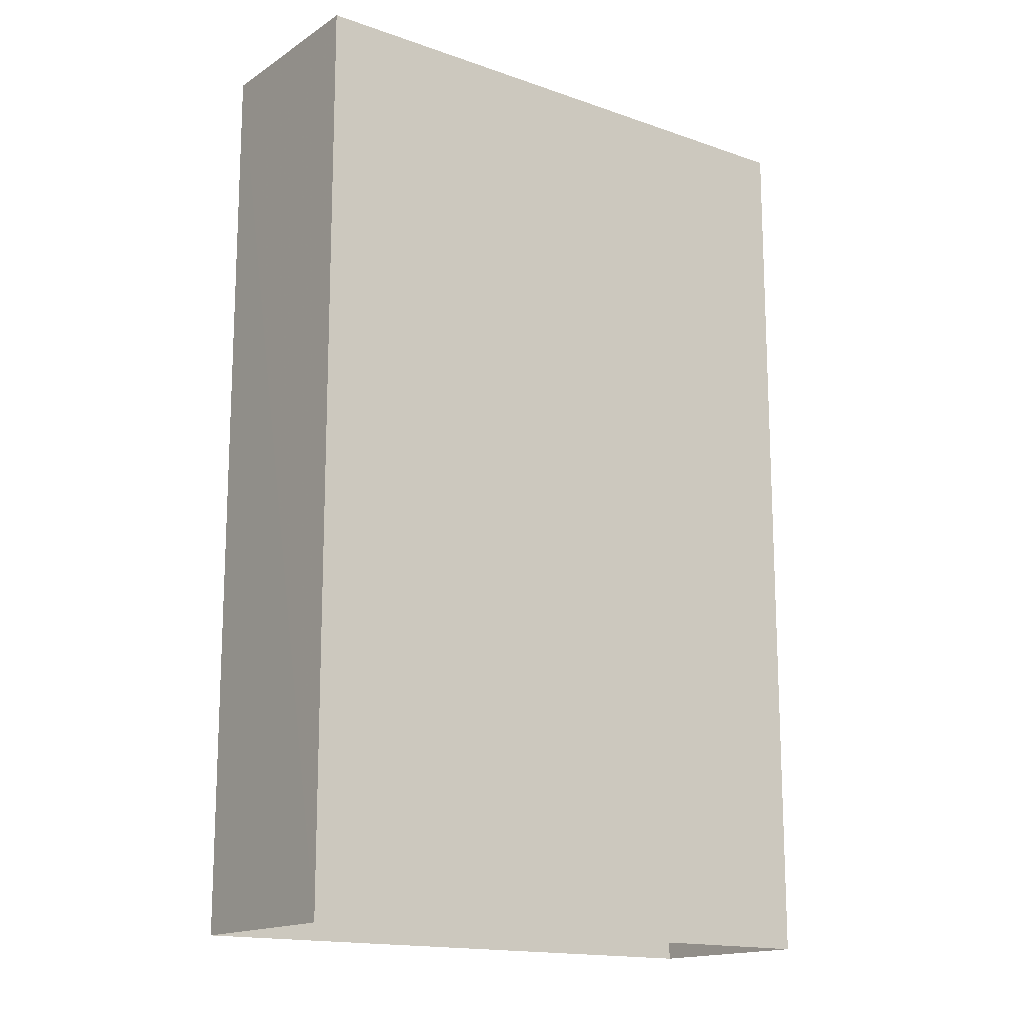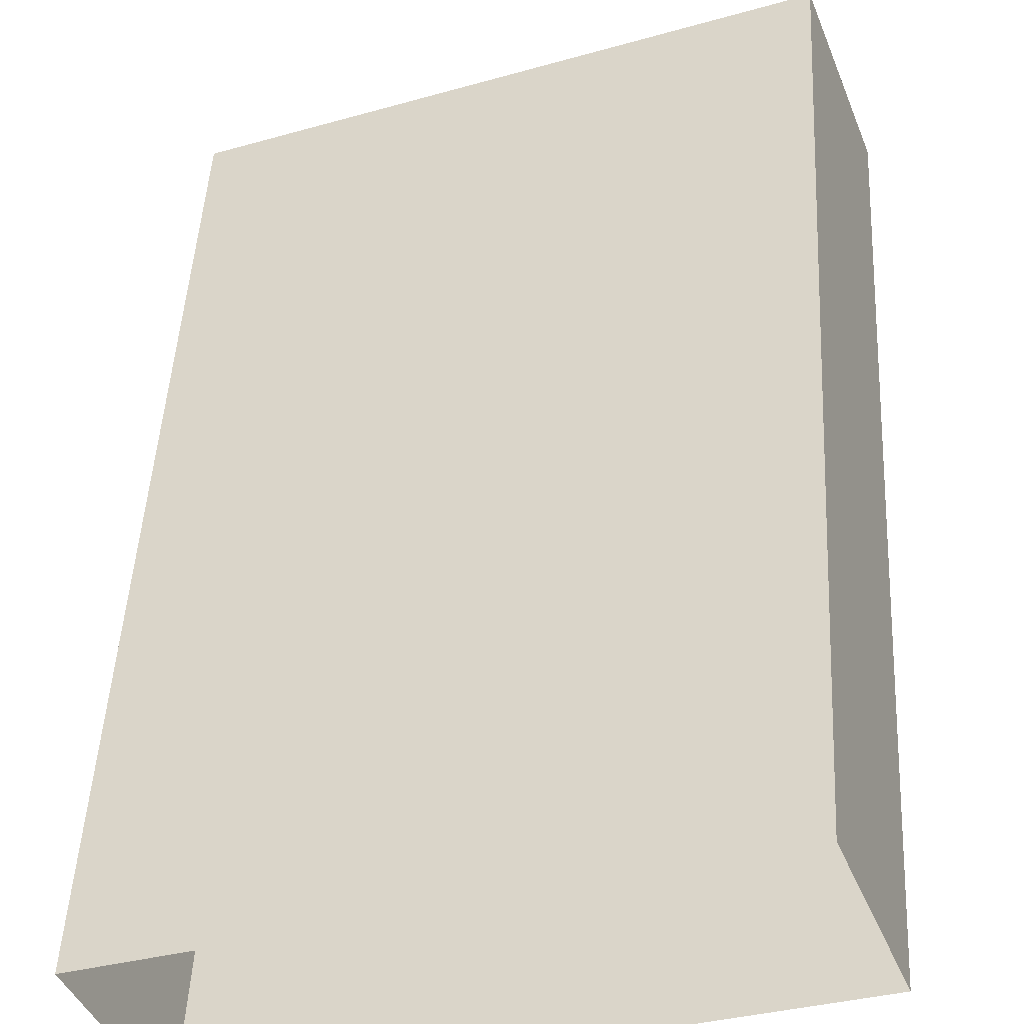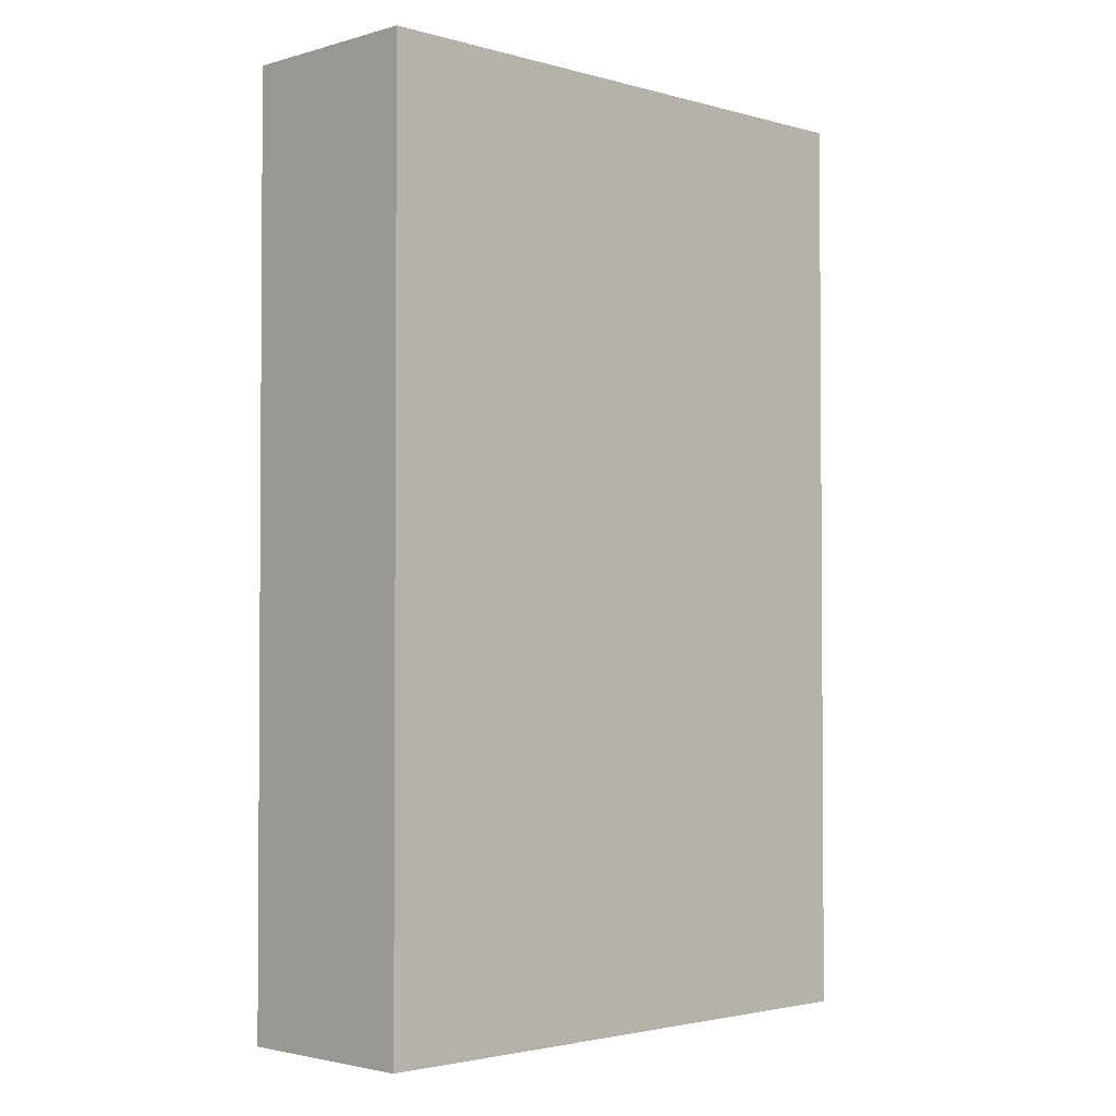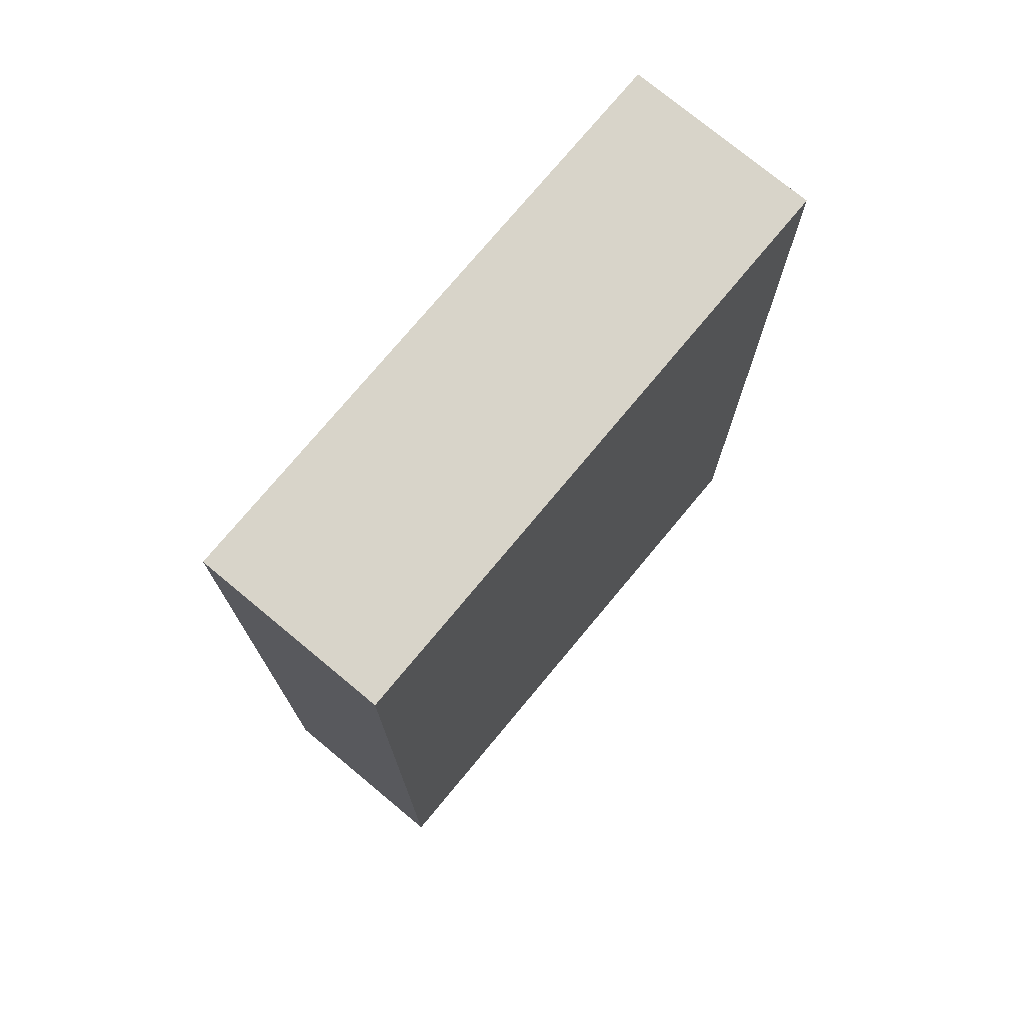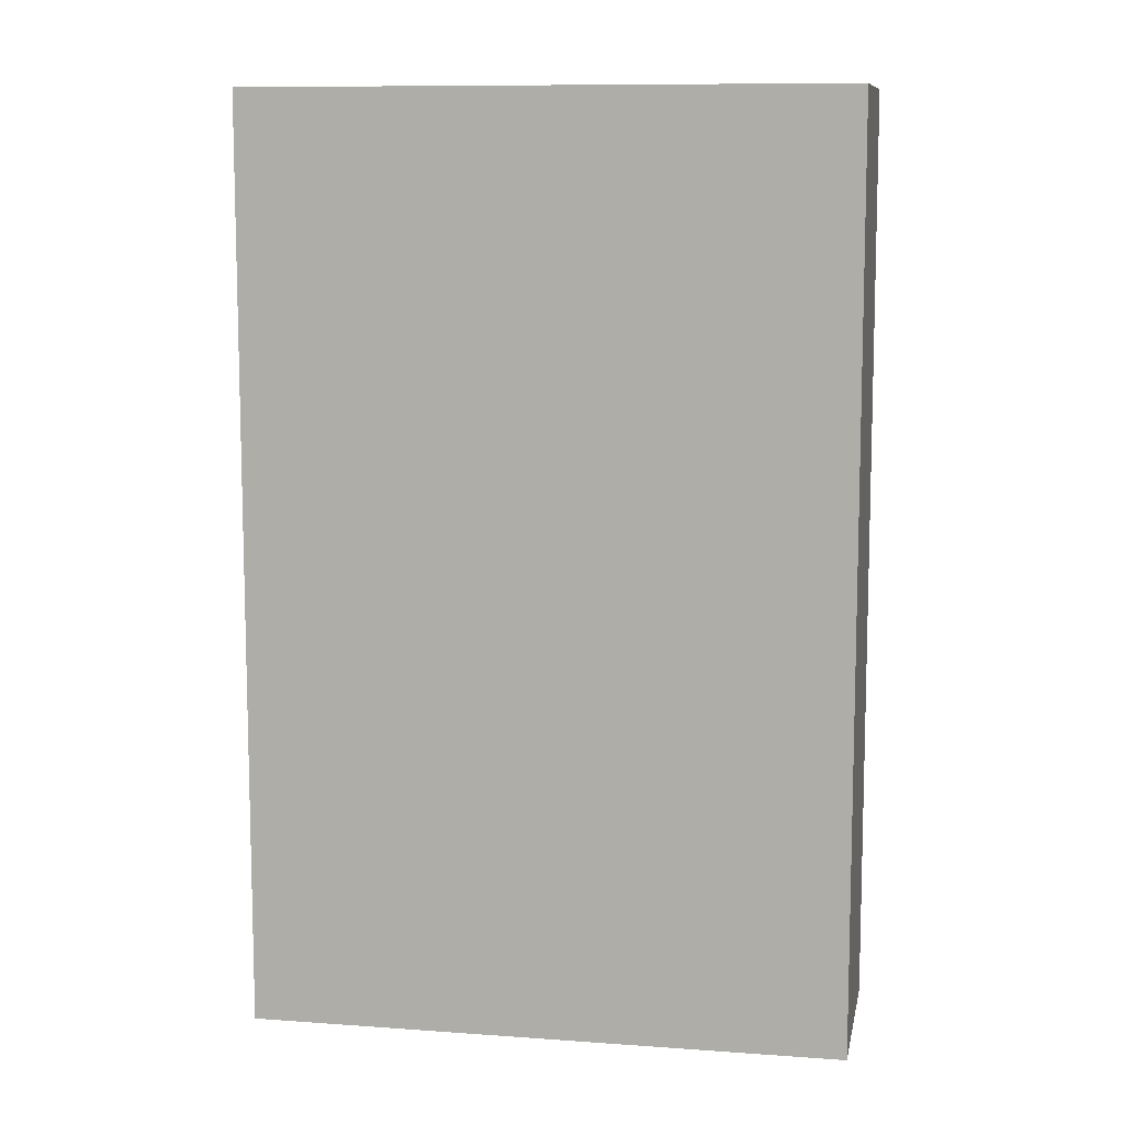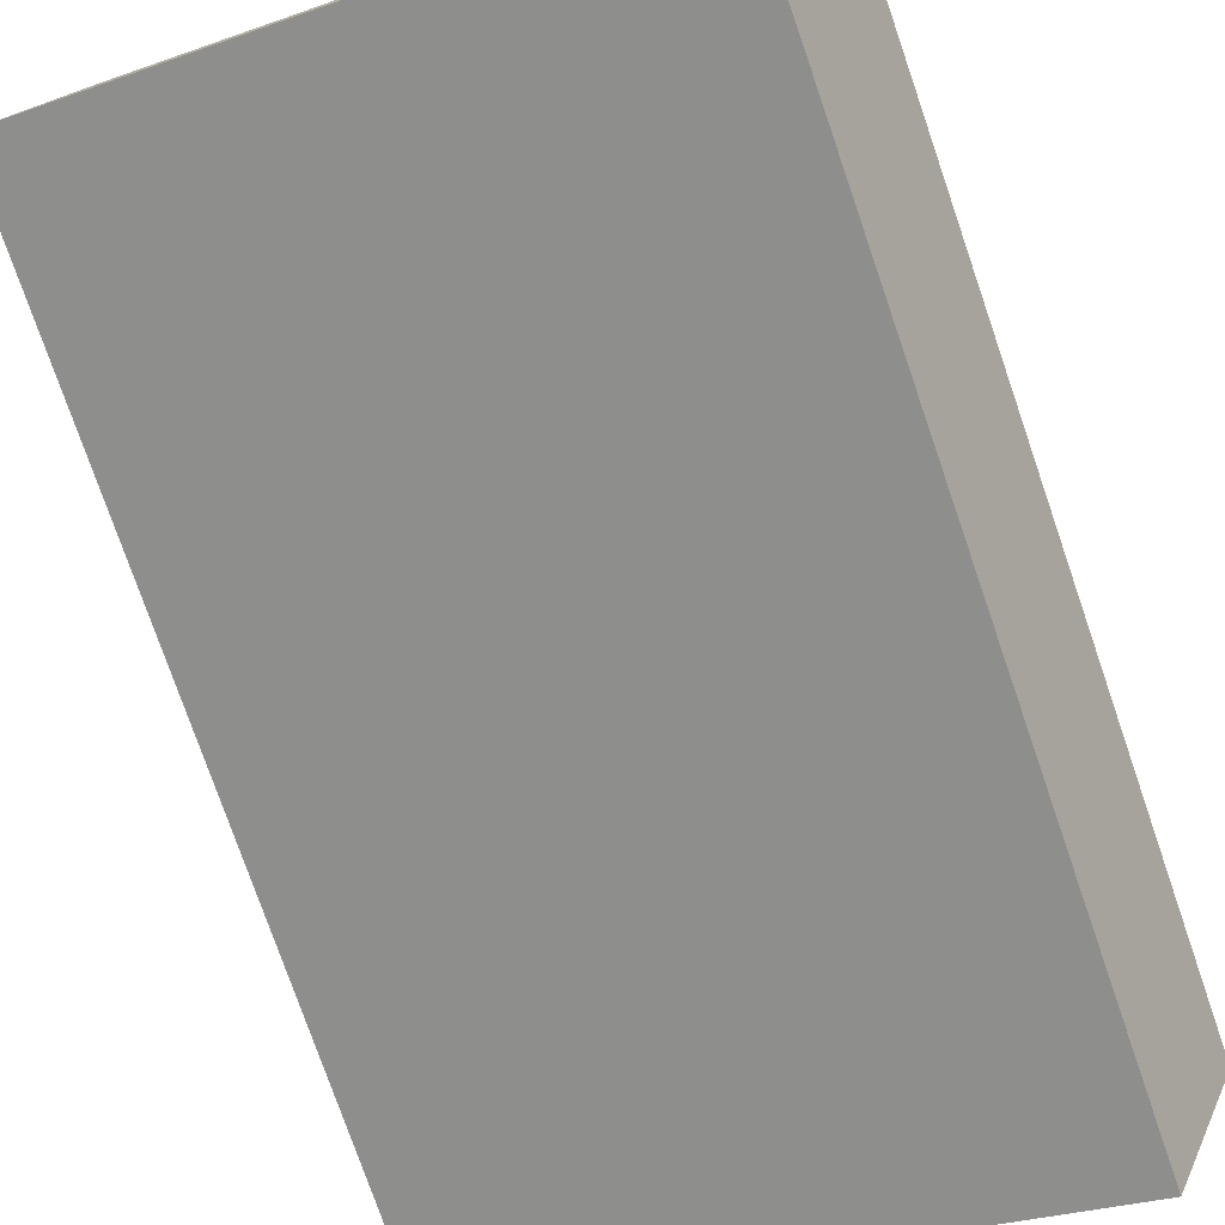
<metadata>
{"format":"obj","ext":"obj","renderer":"f3d","projection":"perspective","resolution":1024,"background":"white","views":[{"elev":-15.7,"azim":122.5,"up":"+Z"},{"elev":48.2,"azim":-176.9,"up":"+Y"},{"elev":-2.5,"azim":114.4,"up":"+Z"},{"elev":75.1,"azim":108.8,"up":"+Z"},{"elev":9.9,"azim":169.8,"up":"+Z"},{"elev":-77.3,"azim":19.1,"up":"+Y"}]}
</metadata>
<code>
v -7168 -3.728e+04 19.45
v -7167 -3.728e+04 2.655
v -7168 -3.728e+04 2.654
v -7167 -3.728e+04 19.45
v -7156 -3.728e+04 19.45
v -7156 -3.728e+04 2.65
v -7158 -3.728e+04 19.45
v -7158 -3.728e+04 2.65
f 2 8 3
f 2 6 8
f 1 2 3
f 1 4 2
f 5 6 2
f 4 5 2
f 7 8 6
f 5 7 6
f 7 3 8
f 7 1 3
f 7 4 1
f 7 5 4

</code>
